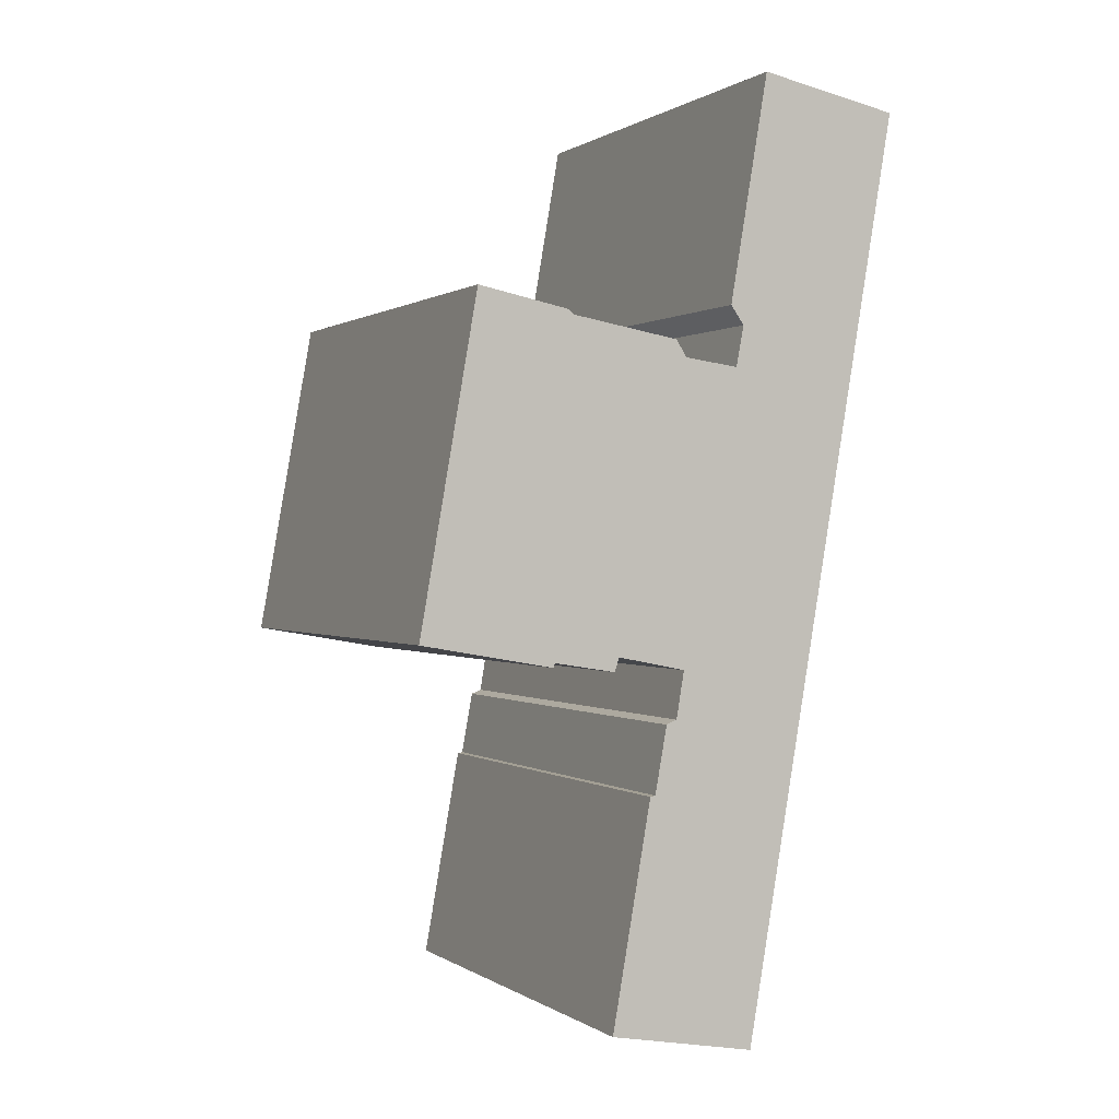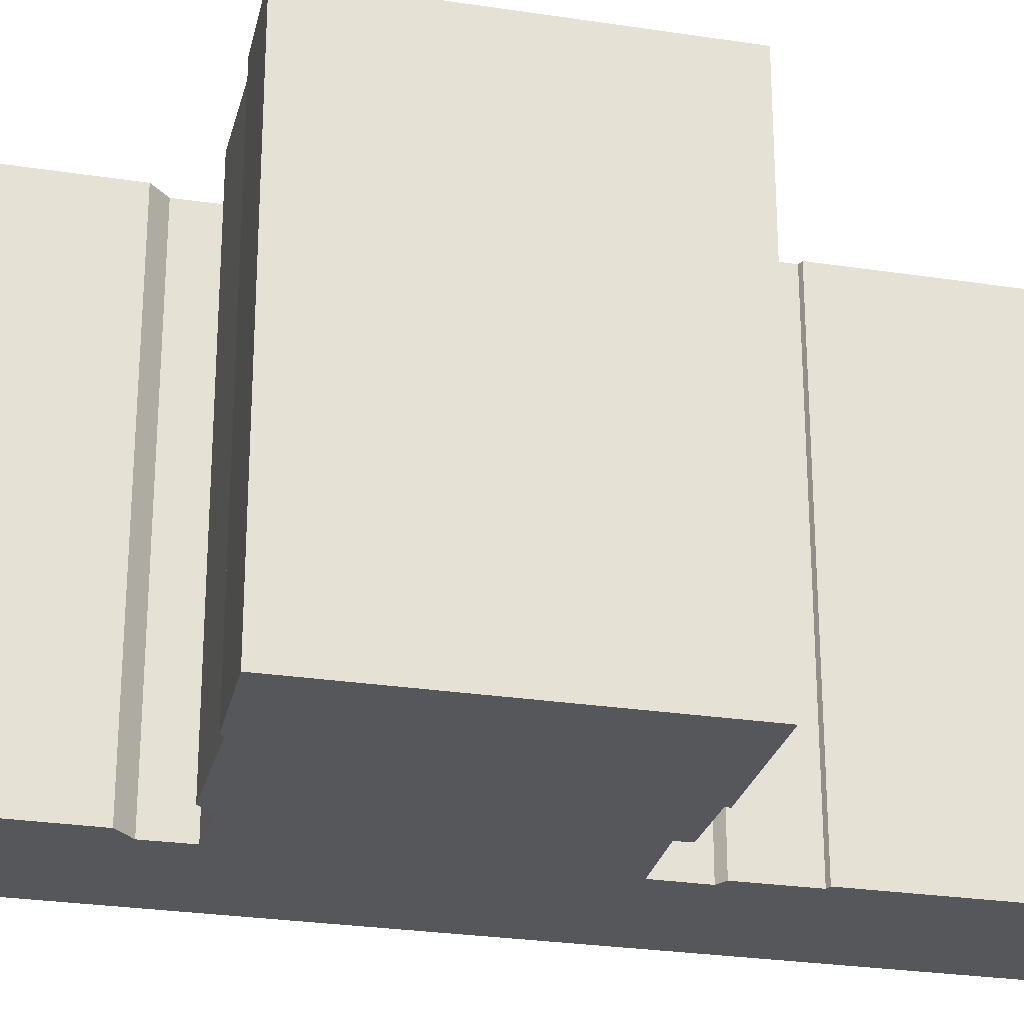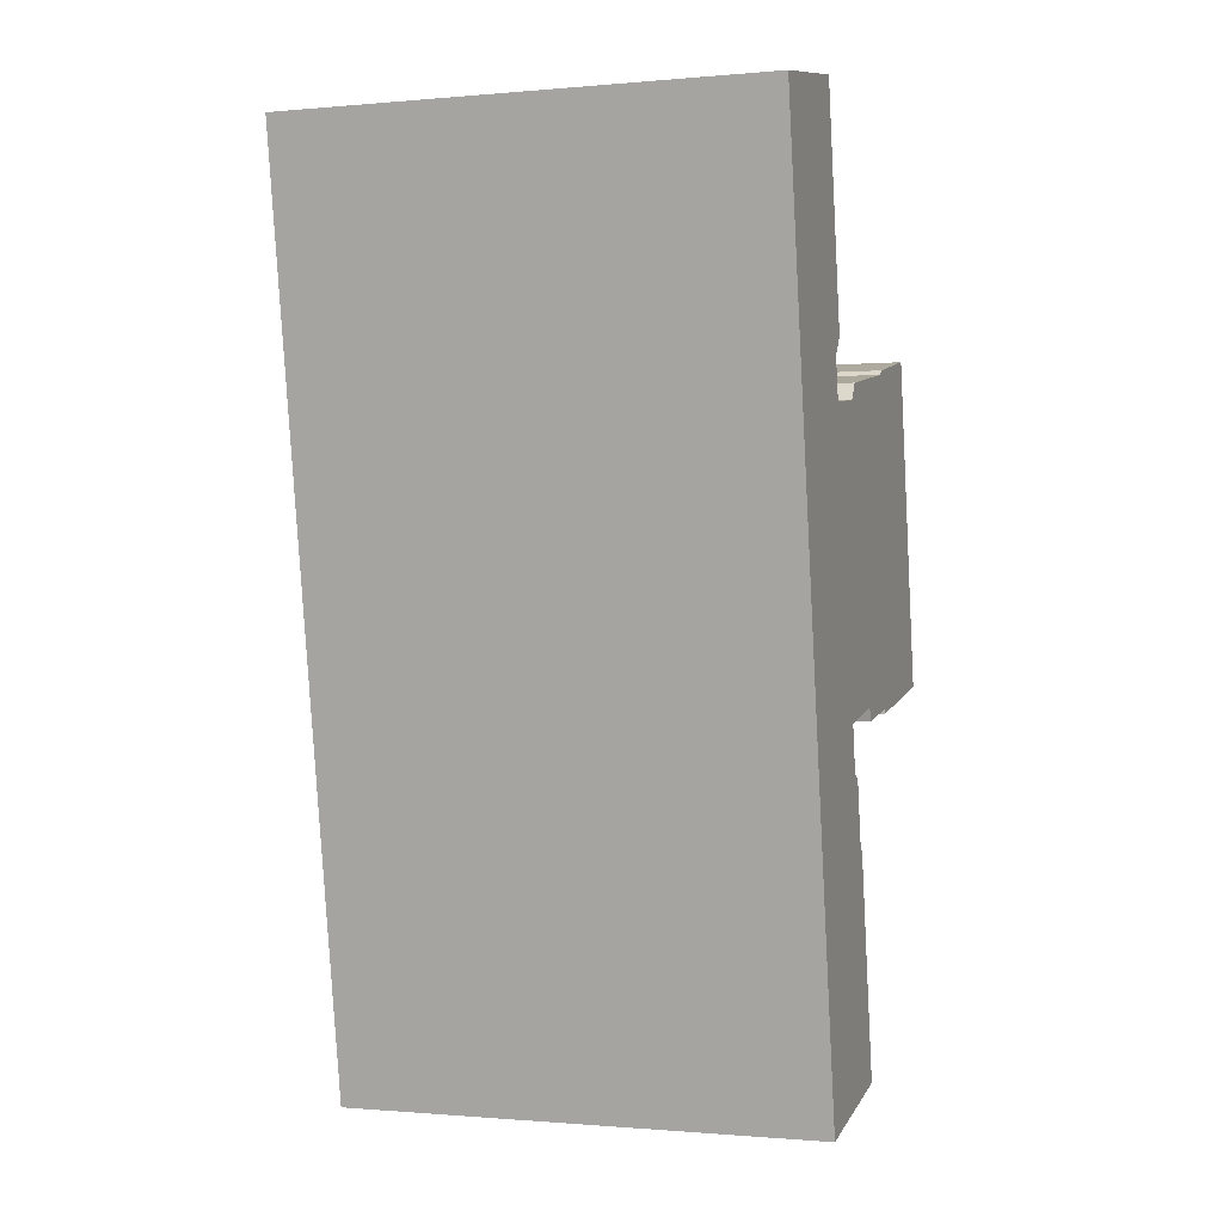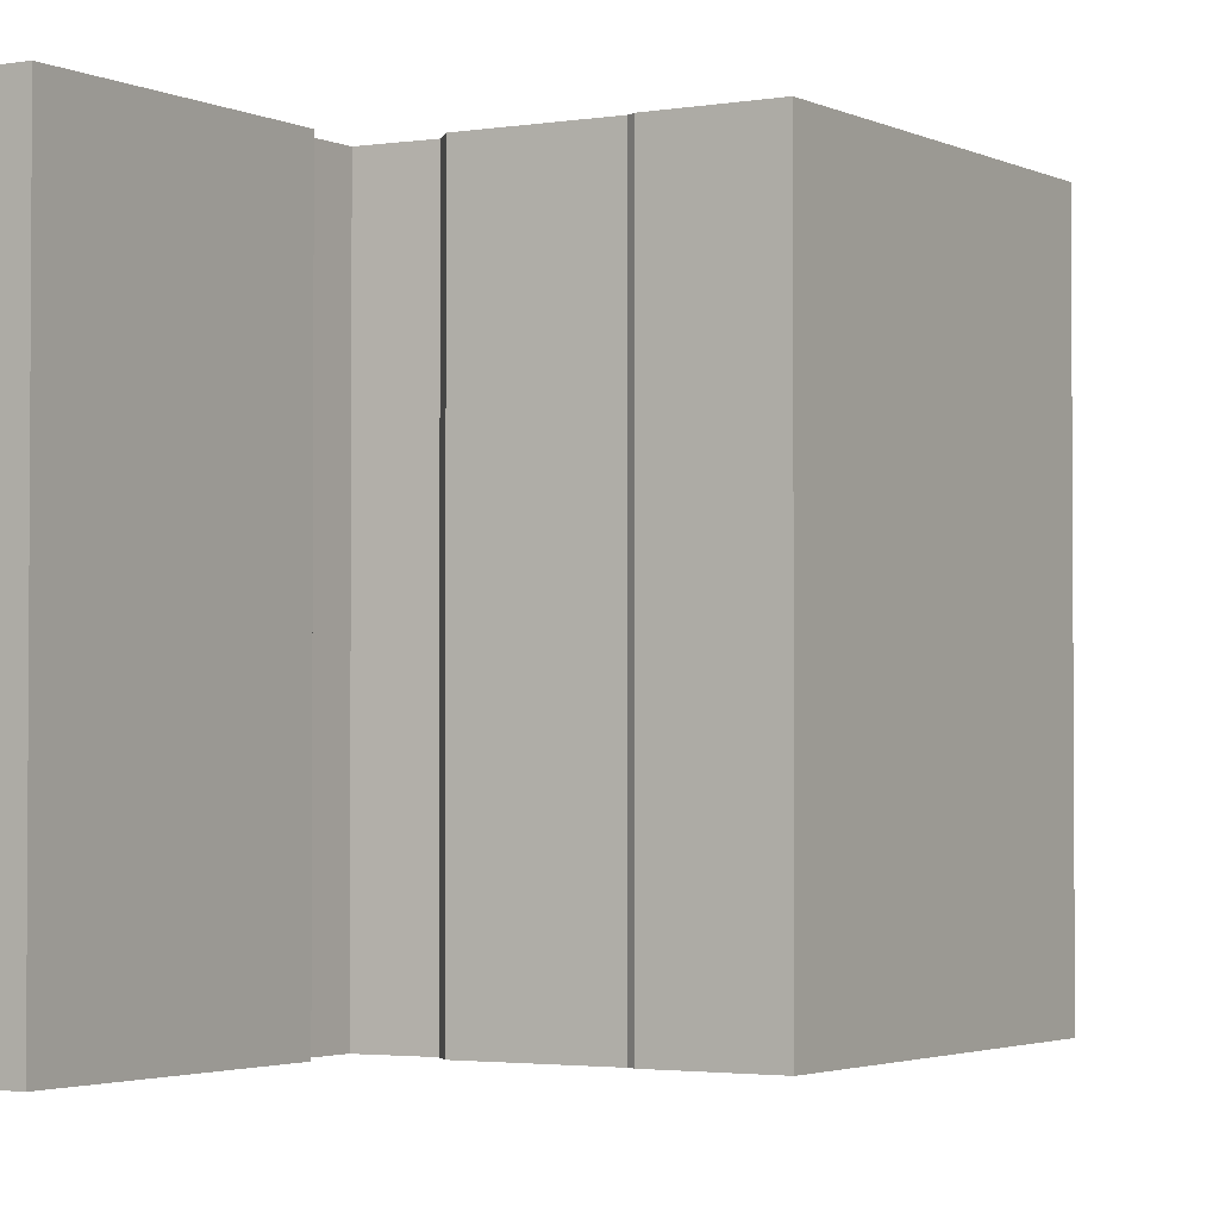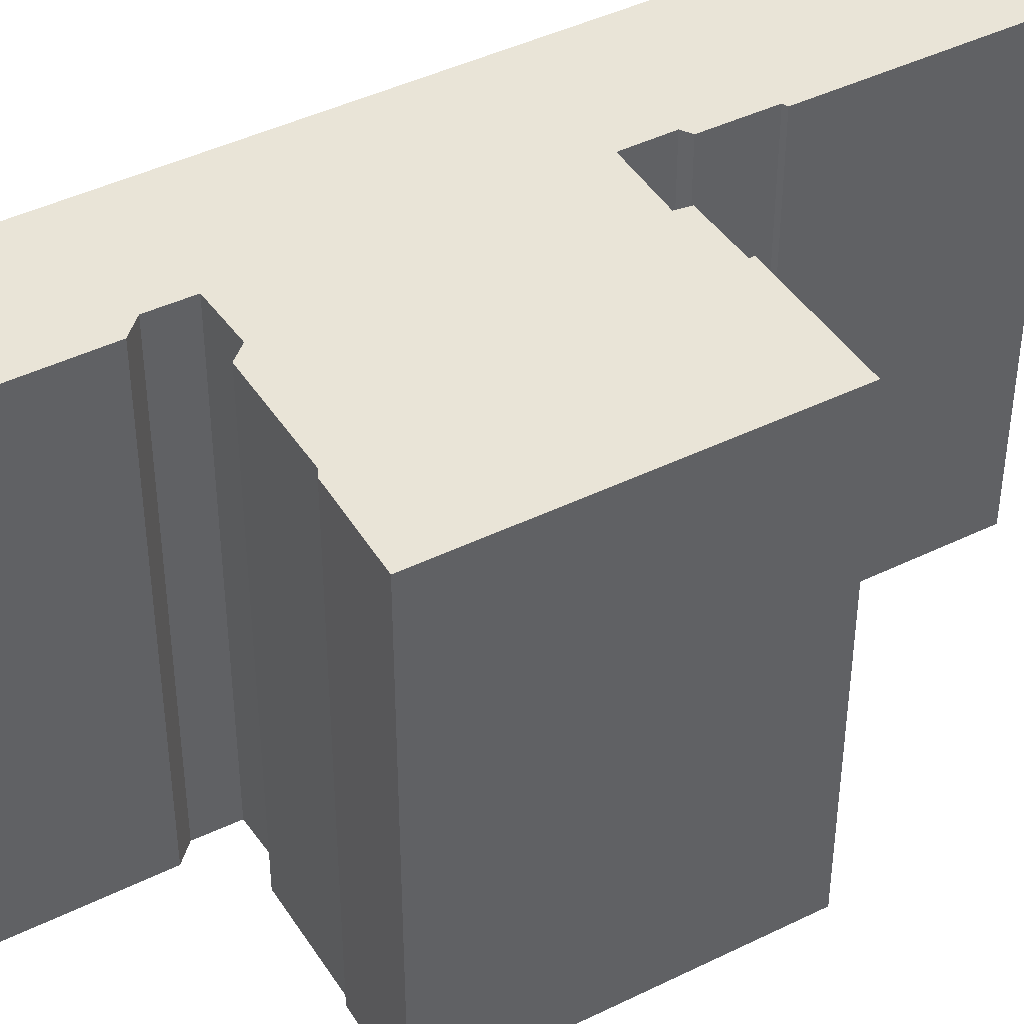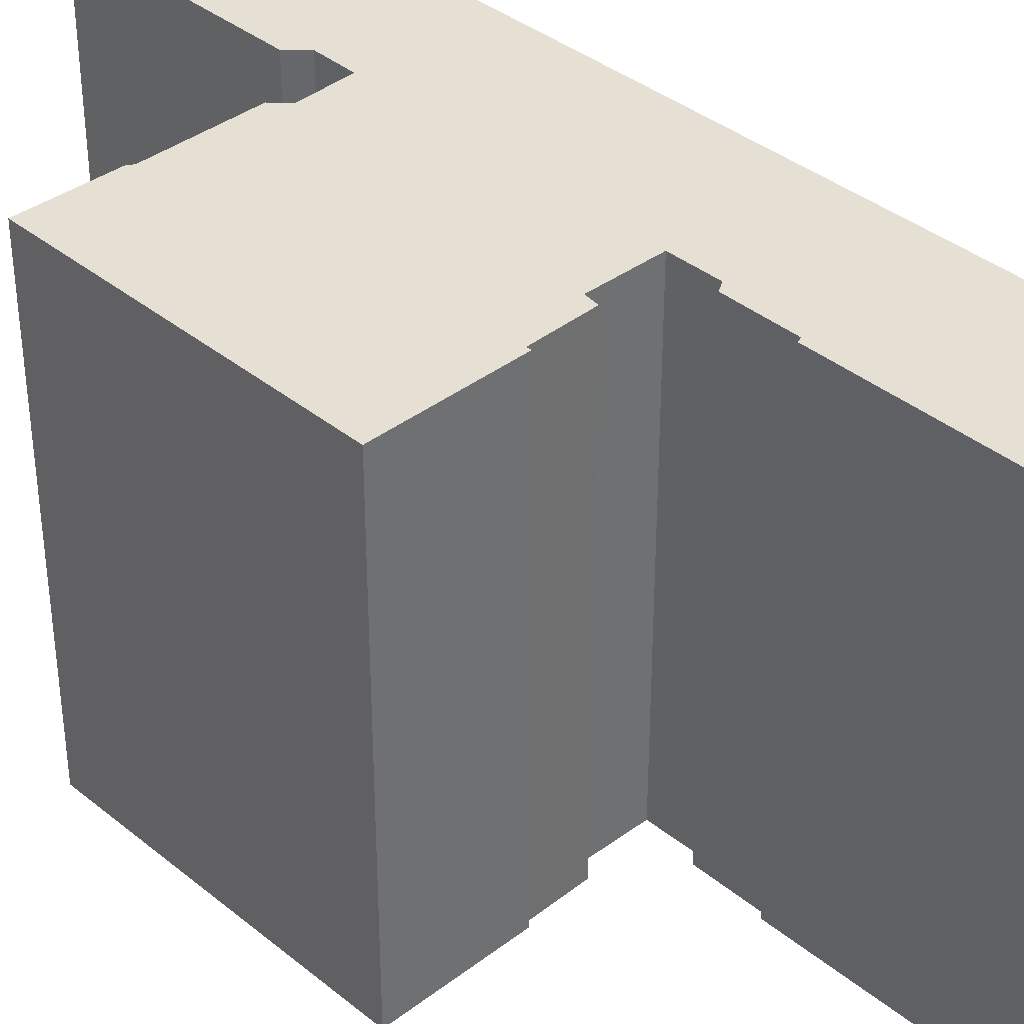
<metadata>
{"format":"obj","ext":"obj","renderer":"f3d","projection":"perspective","resolution":1024,"background":"white","views":[{"elev":0.3,"azim":155.2,"up":"+Z"},{"elev":-26.7,"azim":66.6,"up":"+Y"},{"elev":-0.7,"azim":-71.0,"up":"+Z"},{"elev":-2.4,"azim":20.9,"up":"+Y"},{"elev":43.0,"azim":49.8,"up":"+Y"},{"elev":37.9,"azim":125.9,"up":"+Y"}]}
</metadata>
<code>
v  0 0 0
v  7.872 5.33e-16 -8.705
v  6.161 -7.545e-17 1.232
v  1.209 4.274e-16 -6.98
v  1.465 5.178e-16 -8.457
v  2.228 7.872e-16 -12.86
v  7.288 5.839e-16 -9.537
v  7.625 6.924e-16 -11.31
v  10.01 6.726e-16 -10.98
v  10.12 1.469e-15 -23.99
v  13.13 1.433e-15 -23.4
v  6.949 2.456e-15 -40.11
v  10.46 1.595e-15 -26.04
v  10.93 1.606e-15 -26.23
v  11.46 1.785e-15 -29.15
v  11.69 1.787e-15 -29.19
v  12.84 2.392e-15 -39.06
v  13.41 2.385e-15 -38.96
v  18.7 5.248e-16 -8.571
v  21.9 1.393e-15 -22.74
v  19.39 5.163e-16 -8.432
v  16.22 5.554e-16 -9.07
v  15.45 5.648e-16 -9.224
v  15.2 5.777e-16 -9.435
v  10.47 6.282e-16 -10.26
v  16.04 1.443e-15 -23.57
v  13.33 1.47e-15 -24
v  21.21 1.4e-15 -22.86
v  18.76 1.426e-15 -23.29
v  16.04 1.456e-15 -23.77
v  0.0004484 21.08 -0.000667
v  6.162 21.08 1.232
v  7.872 21.08 -8.705
v  7.288 21.08 -9.537
v  7.625 21.08 -11.31
v  10.01 21.08 -10.99
v  10.47 21.08 -10.26
v  15.2 21.08 -9.435
v  15.45 21.08 -9.225
v  16.22 21.08 -9.071
v  18.7 21.08 -8.571
v  19.39 21.08 -8.433
v  21.9 21.08 -22.74
v  21.21 21.08 -22.86
v  18.76 21.08 -23.29
v  16.04 21.08 -23.77
v  16.04 21.08 -23.57
v  13.33 21.08 -24
v  13.13 21.08 -23.4
v  10.12 21.08 -23.99
v  10.47 21.08 -26.04
v  10.93 21.08 -26.23
v  11.46 21.08 -29.15
v  11.69 21.08 -29.19
v  13.41 21.08 -38.96
v  12.84 21.08 -39.06
v  6.949 21.08 -40.11
v  2.228 21.08 -12.86
v  1.465 21.08 -8.457
v  1.209 21.08 -6.98
g defaultobject
f 1 2 3
f 2 1 4
f 2 4 5
f 2 5 6
f 2 6 7
f 7 6 8
f 8 6 9
f 6 10 11
f 10 6 12
f 10 12 13
f 13 12 14
f 14 12 15
f 15 12 16
f 16 12 17
f 16 17 18
f 19 20 21
f 20 19 22
f 20 22 23
f 20 23 24
f 20 24 25
f 20 25 9
f 20 9 6
f 20 6 11
f 20 11 26
f 26 11 27
f 20 26 28
f 28 26 29
f 29 26 30
f 3 31 1
f 31 3 32
f 2 32 3
f 32 2 33
f 7 33 2
f 33 7 34
f 8 34 7
f 34 8 35
f 9 35 8
f 35 9 36
f 37 9 25
f 9 37 36
f 24 37 25
f 37 24 38
f 39 24 23
f 24 39 38
f 22 39 23
f 39 22 40
f 19 40 22
f 40 19 41
f 21 41 19
f 41 21 42
f 20 42 21
f 42 20 43
f 44 20 28
f 20 44 43
f 45 28 29
f 28 45 44
f 46 29 30
f 29 46 45
f 47 30 26
f 30 47 46
f 48 26 27
f 26 48 47
f 49 27 11
f 27 49 48
f 50 11 10
f 11 50 49
f 13 50 10
f 50 13 51
f 14 51 13
f 51 14 52
f 15 52 14
f 52 15 53
f 16 53 15
f 53 16 54
f 18 54 16
f 54 18 55
f 56 18 17
f 18 56 55
f 57 17 12
f 17 57 56
f 58 12 6
f 12 58 57
f 59 6 5
f 6 59 58
f 60 5 4
f 5 60 59
f 31 4 1
f 4 31 60
f 32 60 31
f 60 32 59
f 59 32 58
f 58 32 33
f 58 33 34
f 41 50 40
f 50 41 49
f 49 41 42
f 49 42 43
f 49 43 47
f 49 47 48
f 47 43 44
f 47 44 45
f 47 45 46
f 34 57 58
f 57 34 35
f 57 35 36
f 57 36 37
f 57 37 50
f 50 37 38
f 50 38 39
f 50 39 40
f 57 50 51
f 57 51 52
f 57 52 53
f 57 53 54
f 57 54 56
f 56 54 55

</code>
